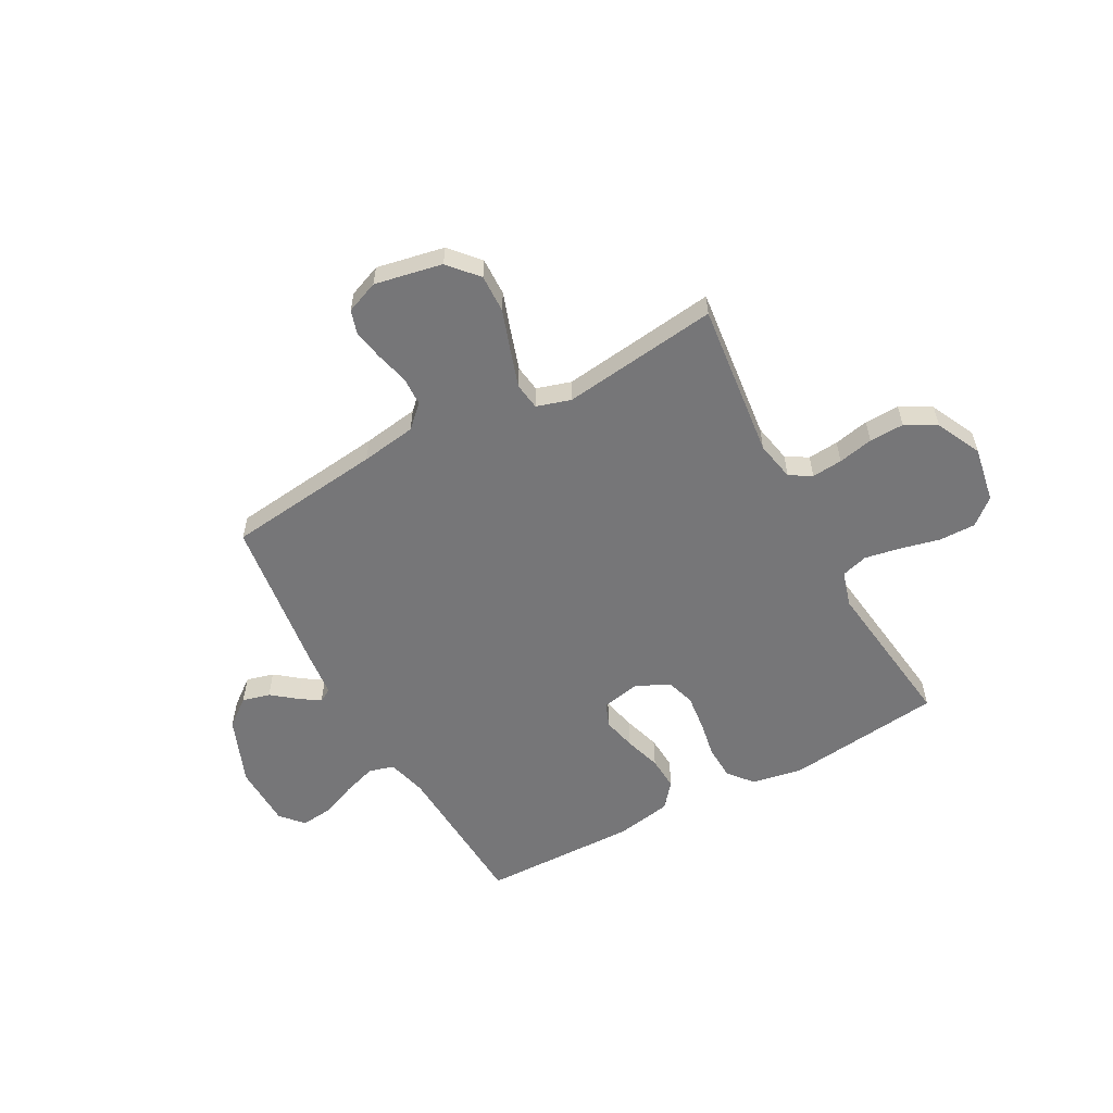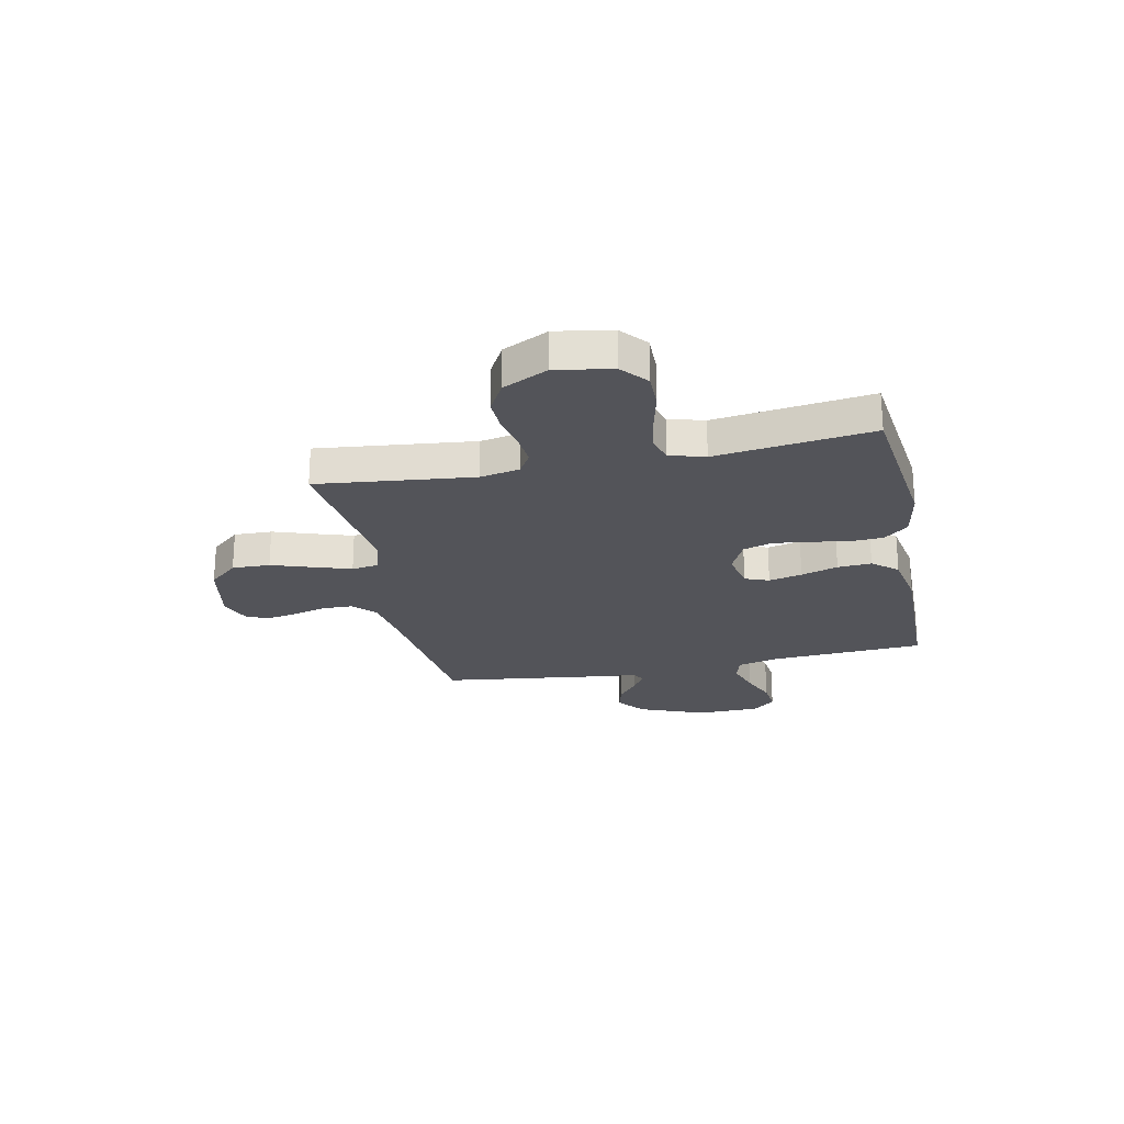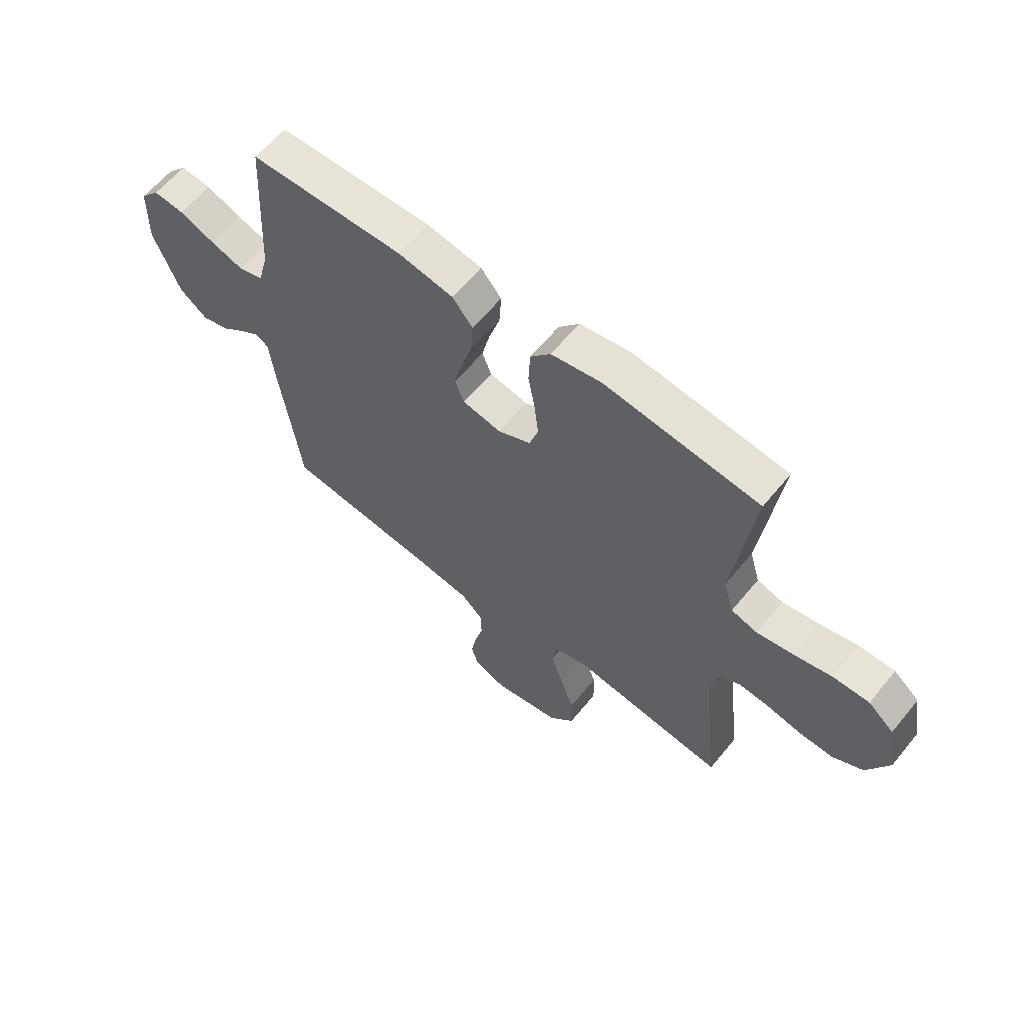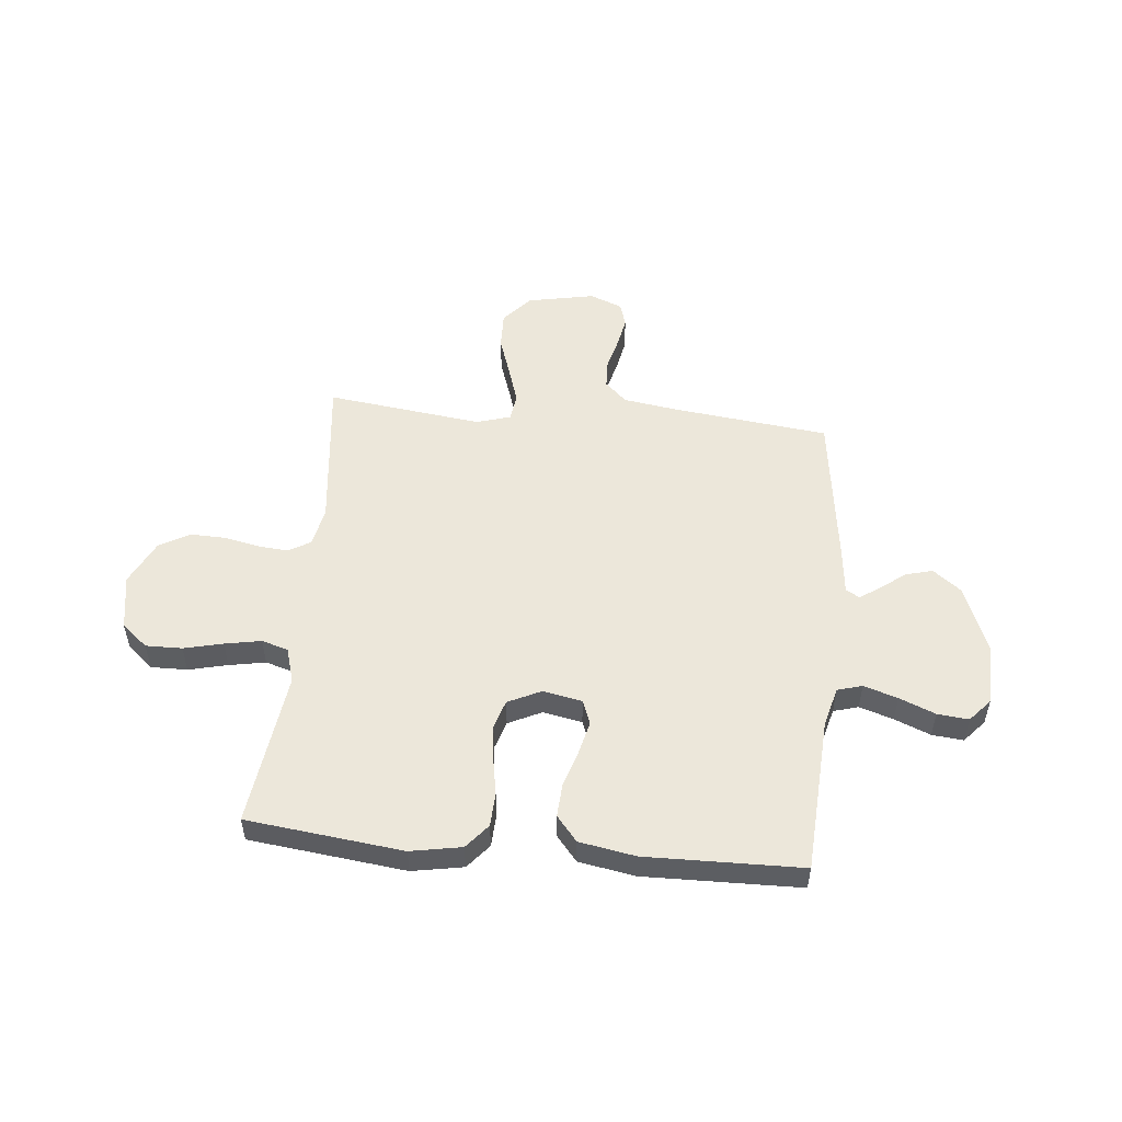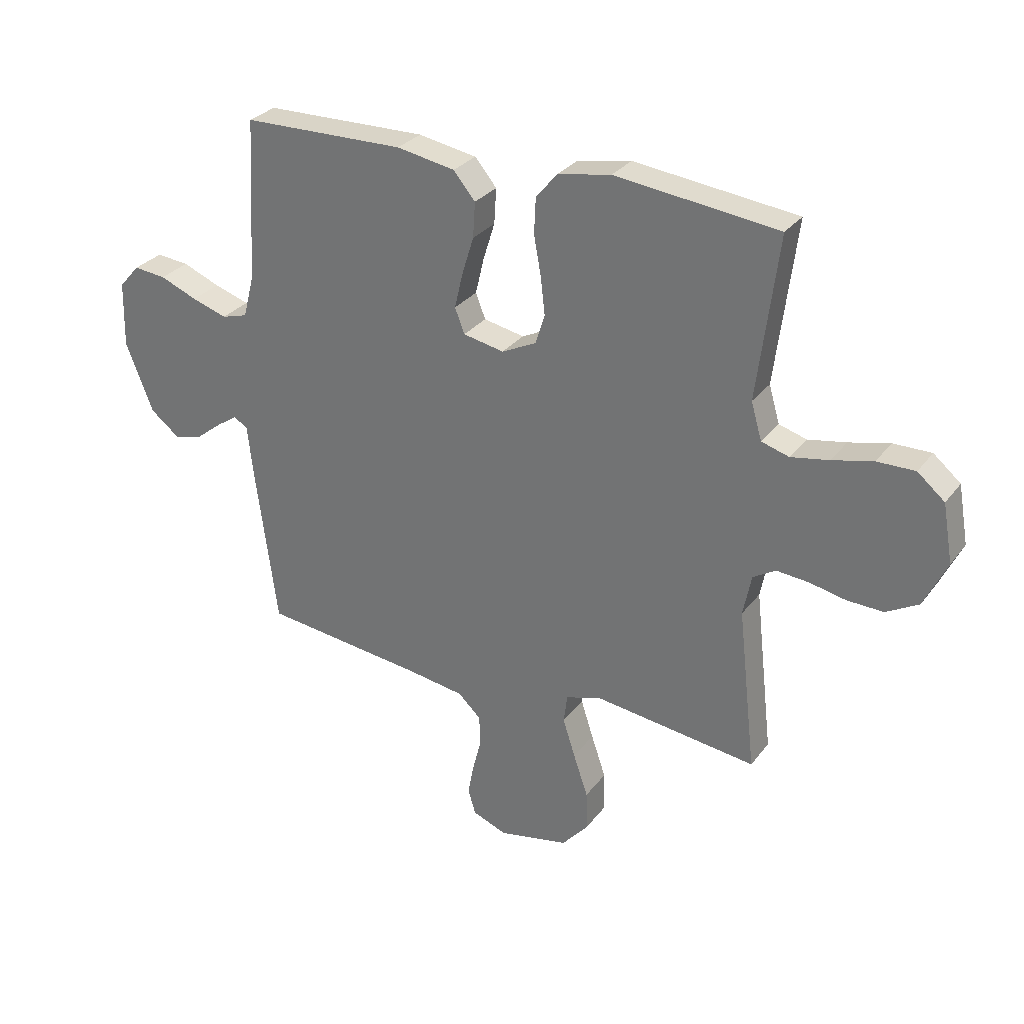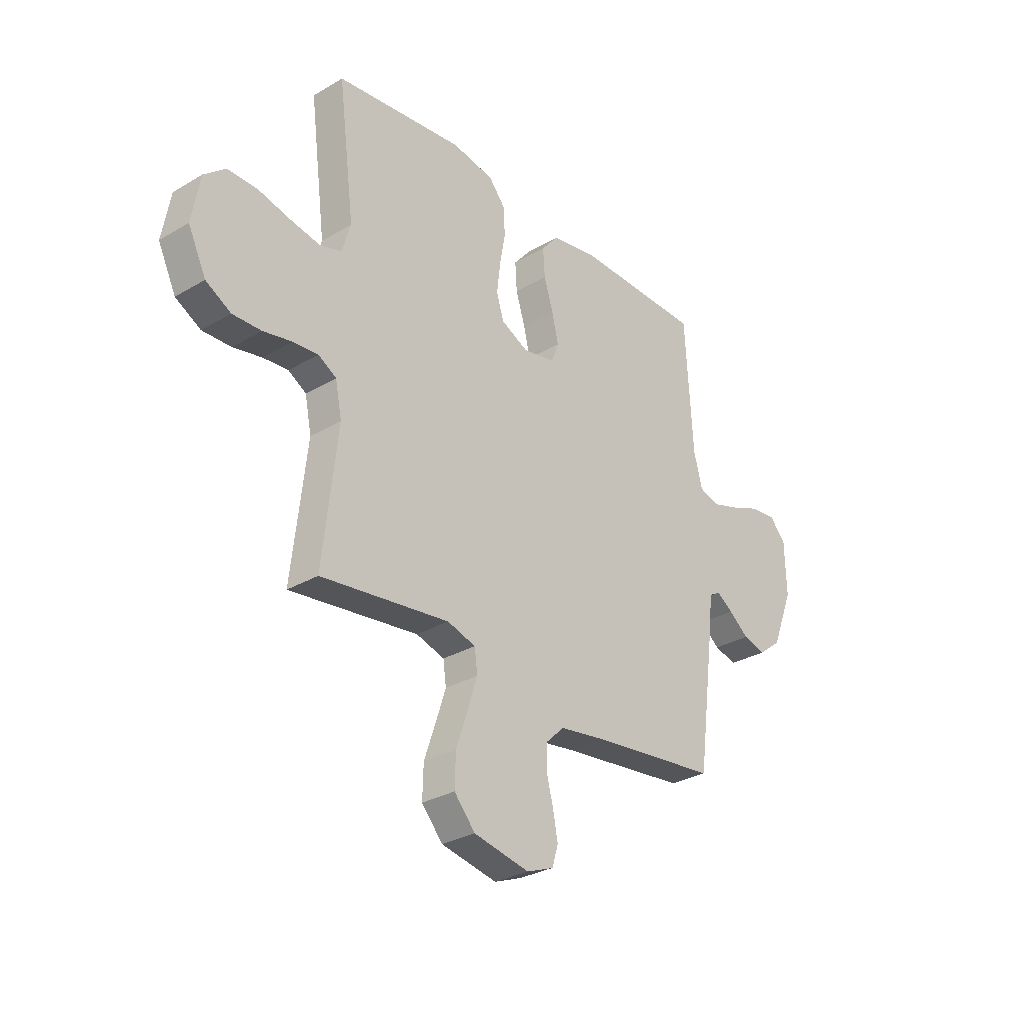
<metadata>
{"format":"obj","ext":"obj","renderer":"f3d","projection":"perspective","resolution":1024,"background":"white","views":[{"elev":-56.9,"azim":-151.4,"up":"+Y"},{"elev":-23.7,"azim":-78.1,"up":"+Y"},{"elev":61.5,"azim":-140.7,"up":"+Z"},{"elev":52.4,"azim":5.6,"up":"+Y"},{"elev":29.5,"azim":-150.2,"up":"+Z"},{"elev":-30.1,"azim":-49.3,"up":"+Z"}]}
</metadata>
<code>
v 0.5 0.07 0.5
v 0.517 0.07 0.2
v 0.537 0.07 0.123
v 0.585 0.07 0.109
v 0.65 0.07 0.13
v 0.719 0.07 0.158
v 0.779 0.07 0.164
v 0.817 0.07 0.121
v 0.82 0.07 0
v 0.769 0.07 -0.129
v 0.715 0.07 -0.171
v 0.662 0.07 -0.157
v 0.615 0.07 -0.12
v 0.576 0.07 -0.094
v 0.55 0.07 -0.109
v 0.54 0.07 -0.2
v 0.5 0.07 -0.5
v 0.2 0.07 -0.535
v 0.094 0.07 -0.551
v 0.052 0.07 -0.591
v 0.05 0.07 -0.647
v 0.066 0.07 -0.709
v 0.077 0.07 -0.768
v 0.063 0.07 -0.814
v 0 0.07 -0.839
v -0.13 0.07 -0.813
v -0.179 0.07 -0.757
v -0.177 0.07 -0.684
v -0.15 0.07 -0.605
v -0.127 0.07 -0.534
v -0.134 0.07 -0.482
v -0.2 0.07 -0.462
v -0.5 0.07 -0.5
v -0.466 0.07 -0.2
v -0.481 0.07 -0.124
v -0.523 0.07 -0.099
v -0.582 0.07 -0.104
v -0.649 0.07 -0.118
v -0.716 0.07 -0.12
v -0.775 0.07 -0.087
v -0.817 0.07 0
v -0.798 0.07 0.107
v -0.748 0.07 0.149
v -0.678 0.07 0.148
v -0.603 0.07 0.13
v -0.533 0.07 0.117
v -0.482 0.07 0.132
v -0.462 0.07 0.2
v -0.5 0.07 0.5
v -0.2 0.07 0.535
v -0.102 0.07 0.517
v -0.063 0.07 0.47
v -0.06 0.07 0.405
v -0.073 0.07 0.333
v -0.081 0.07 0.264
v -0.064 0.07 0.209
v 0 0.07 0.178
v 0.075 0.07 0.193
v 0.093 0.07 0.239
v 0.078 0.07 0.303
v 0.056 0.07 0.374
v 0.052 0.07 0.439
v 0.092 0.07 0.487
v 0.2 0.07 0.506
v 0.5 0 0.5
v 0.517 0 0.2
v 0.537 0 0.123
v 0.585 0 0.109
v 0.65 0 0.13
v 0.719 0 0.158
v 0.779 0 0.164
v 0.817 0 0.121
v 0.82 0 0
v 0.769 0 -0.129
v 0.715 0 -0.171
v 0.662 0 -0.157
v 0.615 0 -0.12
v 0.576 0 -0.094
v 0.55 0 -0.109
v 0.54 0 -0.2
v 0.5 0 -0.5
v 0.2 0 -0.535
v 0.094 0 -0.551
v 0.052 0 -0.591
v 0.05 0 -0.647
v 0.066 0 -0.709
v 0.077 0 -0.768
v 0.063 0 -0.814
v 0 0 -0.839
v -0.13 0 -0.813
v -0.179 0 -0.757
v -0.177 0 -0.684
v -0.15 0 -0.605
v -0.127 0 -0.534
v -0.134 0 -0.482
v -0.2 0 -0.462
v -0.5 0 -0.5
v -0.466 0 -0.2
v -0.481 0 -0.124
v -0.523 0 -0.099
v -0.582 0 -0.104
v -0.649 0 -0.118
v -0.716 0 -0.12
v -0.775 0 -0.087
v -0.817 0 0
v -0.798 0 0.107
v -0.748 0 0.149
v -0.678 0 0.148
v -0.603 0 0.13
v -0.533 0 0.117
v -0.482 0 0.132
v -0.462 0 0.2
v -0.5 0 0.5
v -0.2 0 0.535
v -0.102 0 0.517
v -0.063 0 0.47
v -0.06 0 0.405
v -0.073 0 0.333
v -0.081 0 0.264
v -0.064 0 0.209
v 0 0 0.178
v 0.075 0 0.193
v 0.093 0 0.239
v 0.078 0 0.303
v 0.056 0 0.374
v 0.052 0 0.439
v 0.092 0 0.487
v 0.2 0 0.506
f 63 64 1 2
f 60 61 62 63
f 59 60 63 2
f 58 59 2 3
f 57 58 3 4
f 51 52 53 54
f 51 54 55
f 48 49 50 51
f 47 48 51 55
f 42 43 44 45
f 42 45 46
f 41 42 46
f 40 41 46 47
f 37 38 39 40
f 36 37 40 47
f 32 33 34
f 31 32 34 35
f 26 27 28 29
f 26 29 30
f 25 26 30
f 24 25 30 31
f 21 22 23 24
f 15 16 17 18
f 15 18 19
f 10 11 12 13
f 10 13 14
f 9 10 14
f 8 9 14
f 5 6 7 8
f 4 5 8 14
f 57 4 14 15
f 36 47 55 56
f 35 36 56 57
f 31 35 57 15
f 21 24 31
f 20 21 31
f 15 19 20 31
f 66 65 128 127
f 127 126 125 124
f 66 127 124 123
f 67 66 123 122
f 68 67 122 121
f 118 117 116 115
f 119 118 115
f 115 114 113 112
f 119 115 112 111
f 109 108 107 106
f 110 109 106
f 110 106 105
f 111 110 105 104
f 104 103 102 101
f 111 104 101 100
f 98 97 96
f 99 98 96 95
f 93 92 91 90
f 94 93 90
f 94 90 89
f 95 94 89 88
f 88 87 86 85
f 82 81 80 79
f 83 82 79
f 77 76 75 74
f 78 77 74
f 78 74 73
f 78 73 72
f 72 71 70 69
f 78 72 69 68
f 79 78 68 121
f 120 119 111 100
f 121 120 100 99
f 79 121 99 95
f 95 88 85
f 95 85 84
f 95 84 83 79
f 1 65 66 2
f 2 66 67 3
f 3 67 68 4
f 4 68 69 5
f 5 69 70 6
f 6 70 71 7
f 7 71 72 8
f 8 72 73 9
f 9 73 74 10
f 10 74 75 11
f 11 75 76 12
f 12 76 77 13
f 13 77 78 14
f 14 78 79 15
f 15 79 80 16
f 16 80 81 17
f 17 81 82 18
f 18 82 83 19
f 19 83 84 20
f 20 84 85 21
f 21 85 86 22
f 22 86 87 23
f 23 87 88 24
f 24 88 89 25
f 25 89 90 26
f 26 90 91 27
f 27 91 92 28
f 28 92 93 29
f 29 93 94 30
f 30 94 95 31
f 31 95 96 32
f 32 96 97 33
f 33 97 98 34
f 34 98 99 35
f 35 99 100 36
f 36 100 101 37
f 37 101 102 38
f 38 102 103 39
f 39 103 104 40
f 40 104 105 41
f 41 105 106 42
f 42 106 107 43
f 43 107 108 44
f 44 108 109 45
f 45 109 110 46
f 46 110 111 47
f 47 111 112 48
f 48 112 113 49
f 49 113 114 50
f 50 114 115 51
f 51 115 116 52
f 52 116 117 53
f 53 117 118 54
f 54 118 119 55
f 55 119 120 56
f 56 120 121 57
f 57 121 122 58
f 58 122 123 59
f 59 123 124 60
f 60 124 125 61
f 61 125 126 62
f 62 126 127 63
f 63 127 128 64
f 64 128 65 1

</code>
